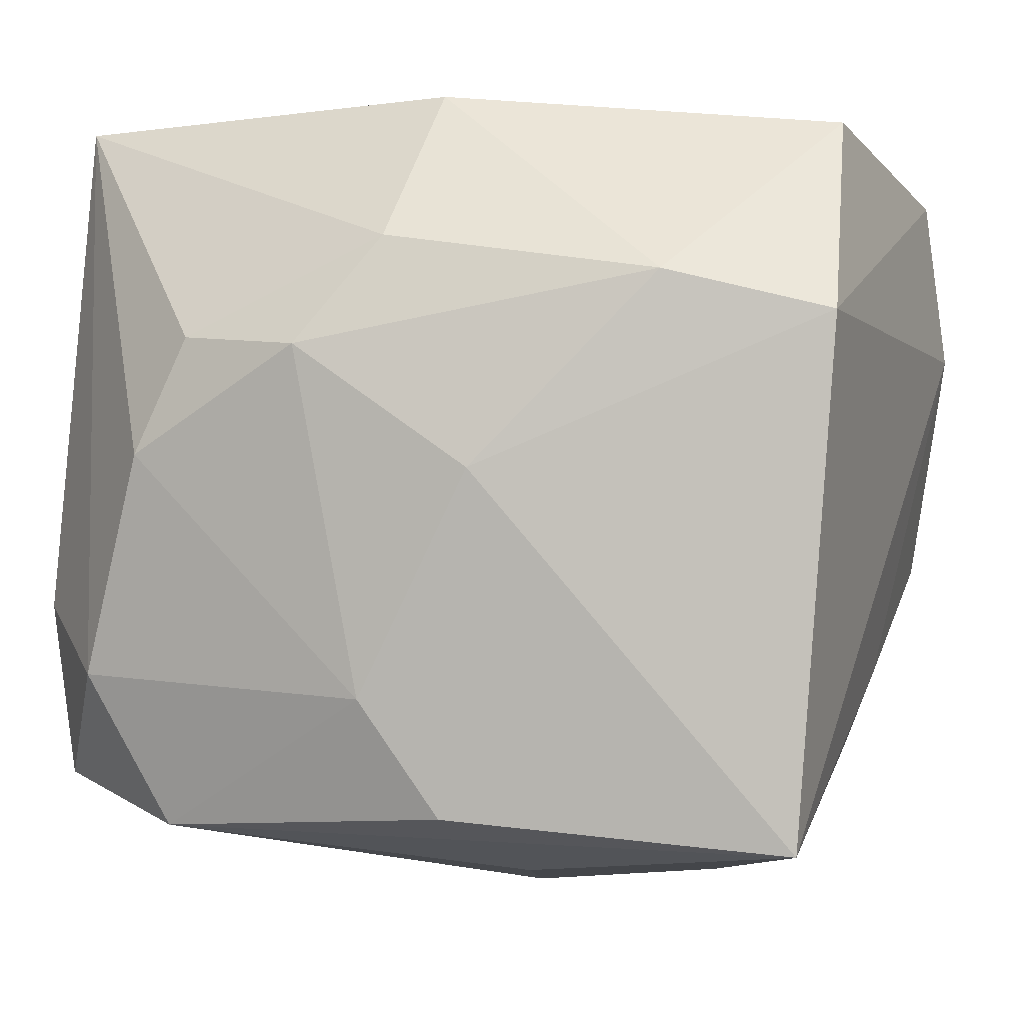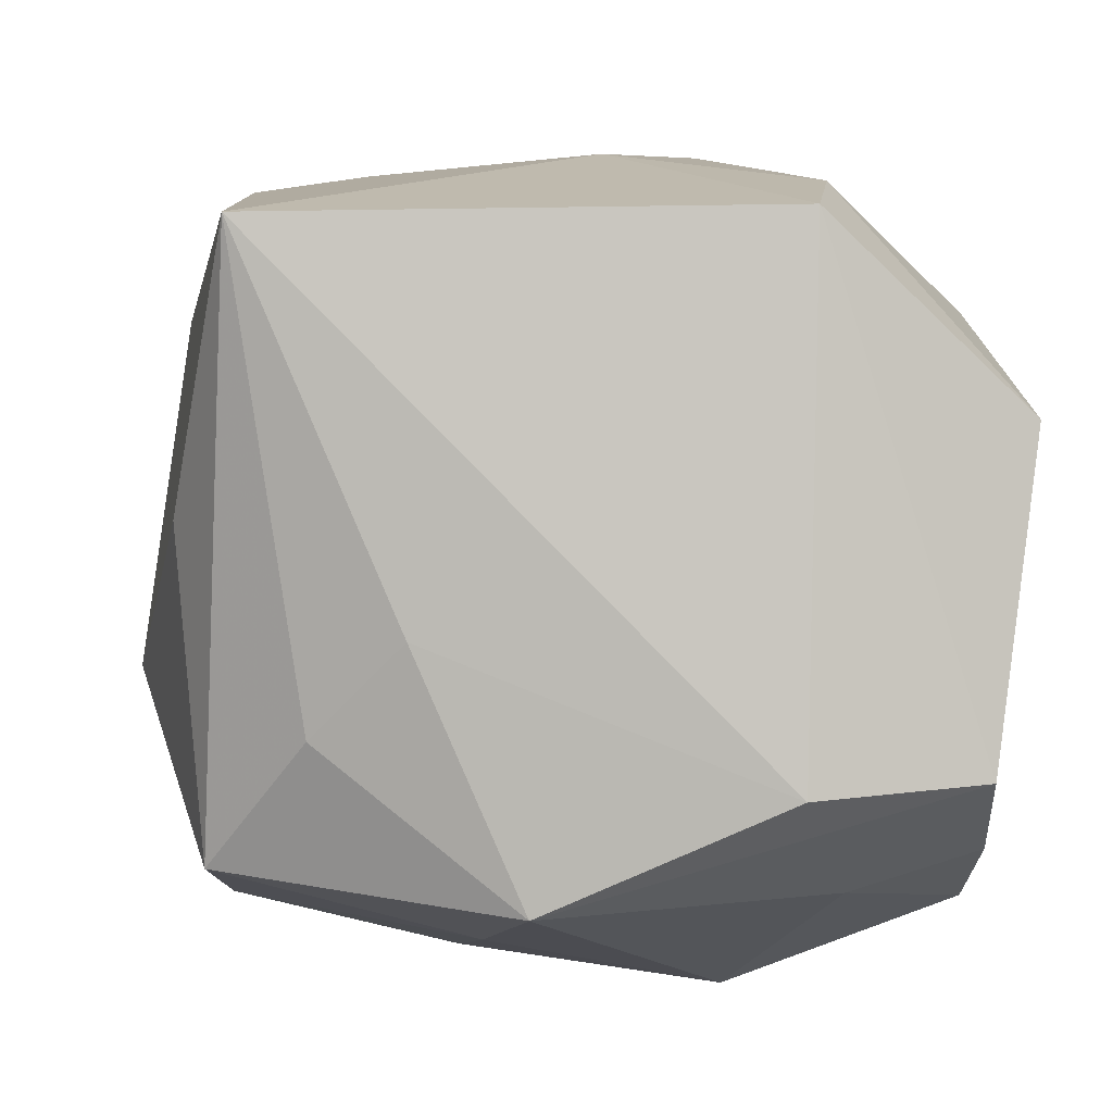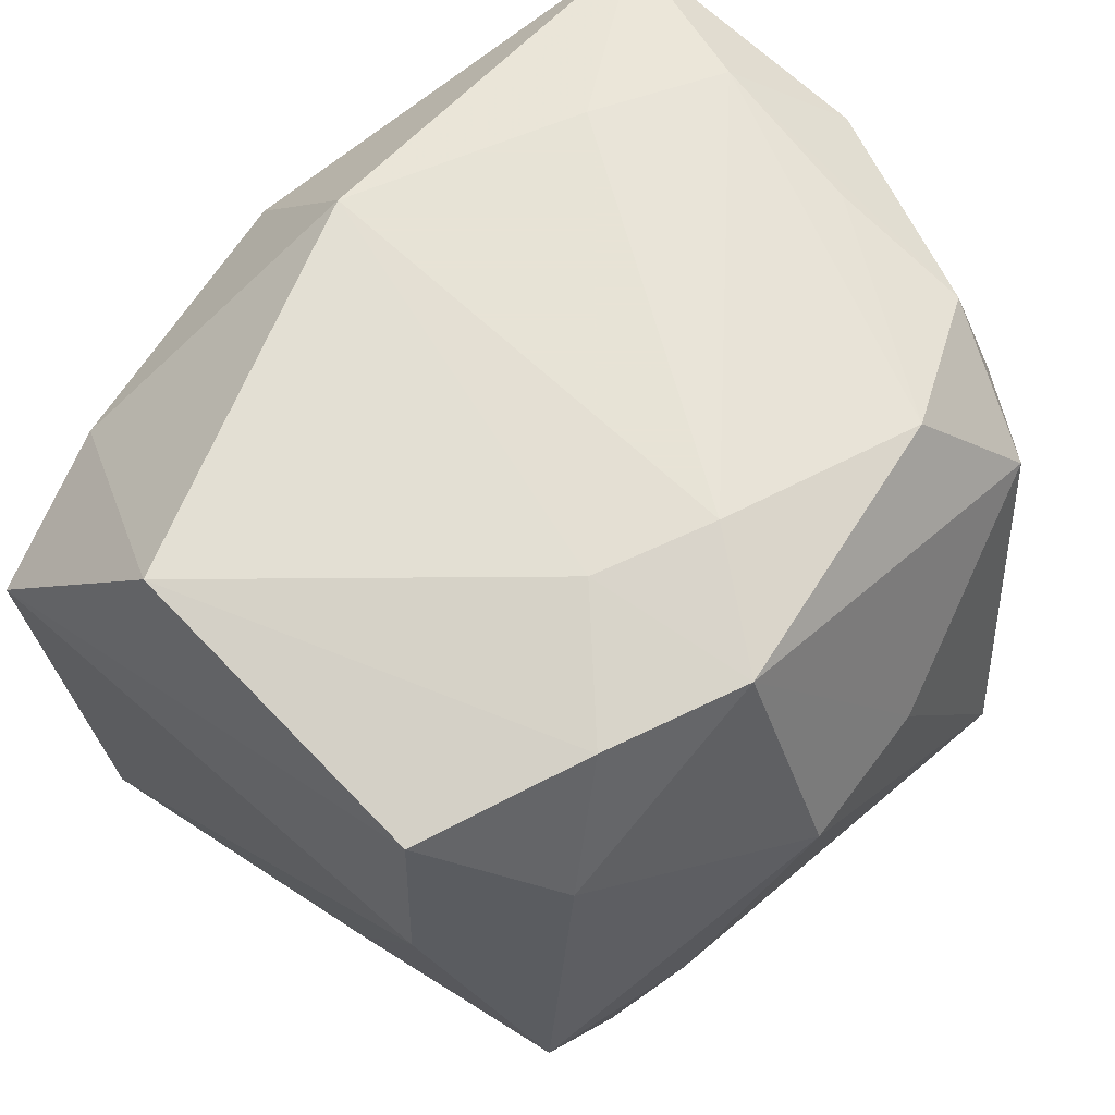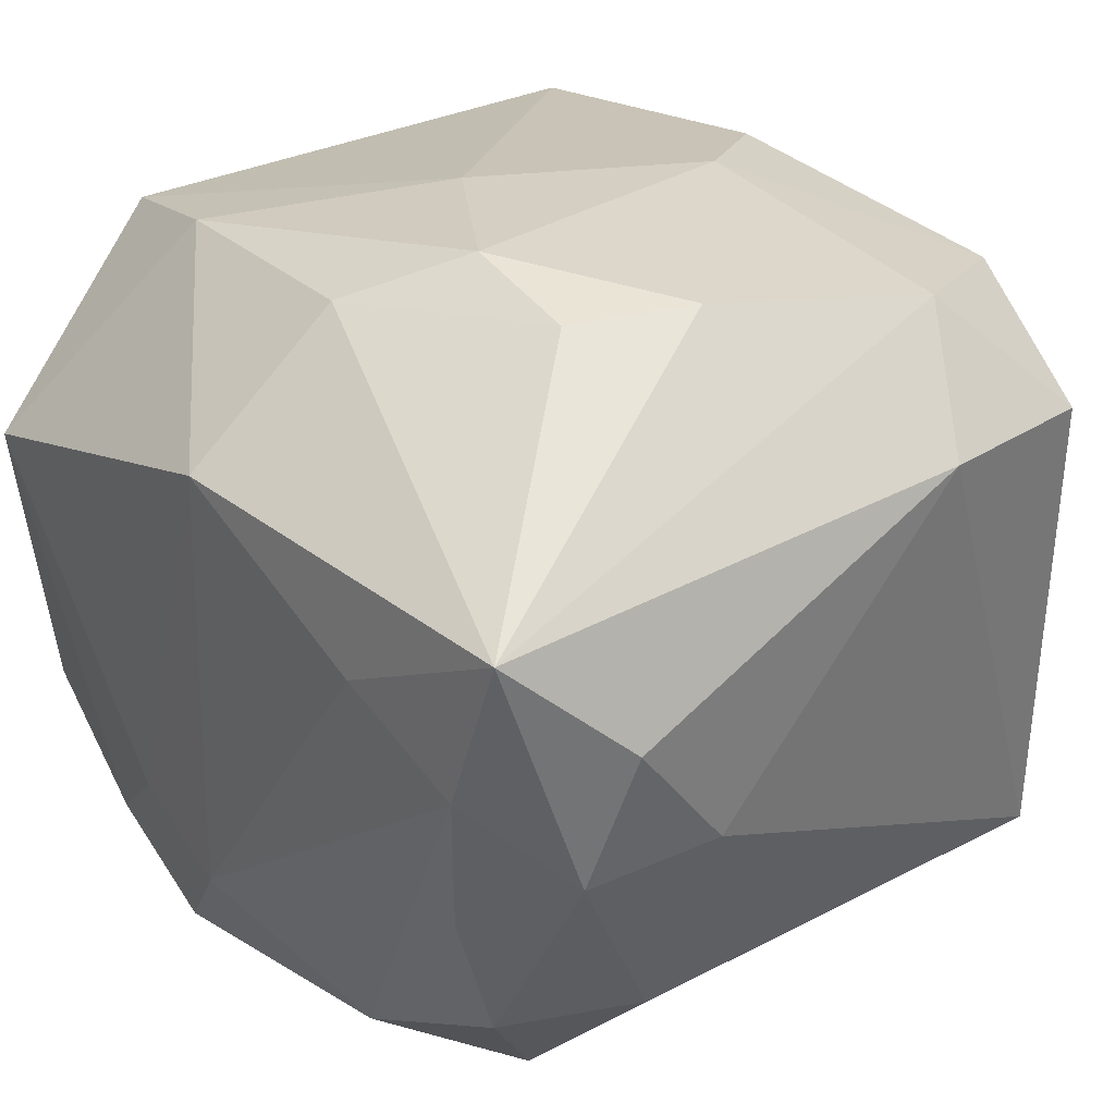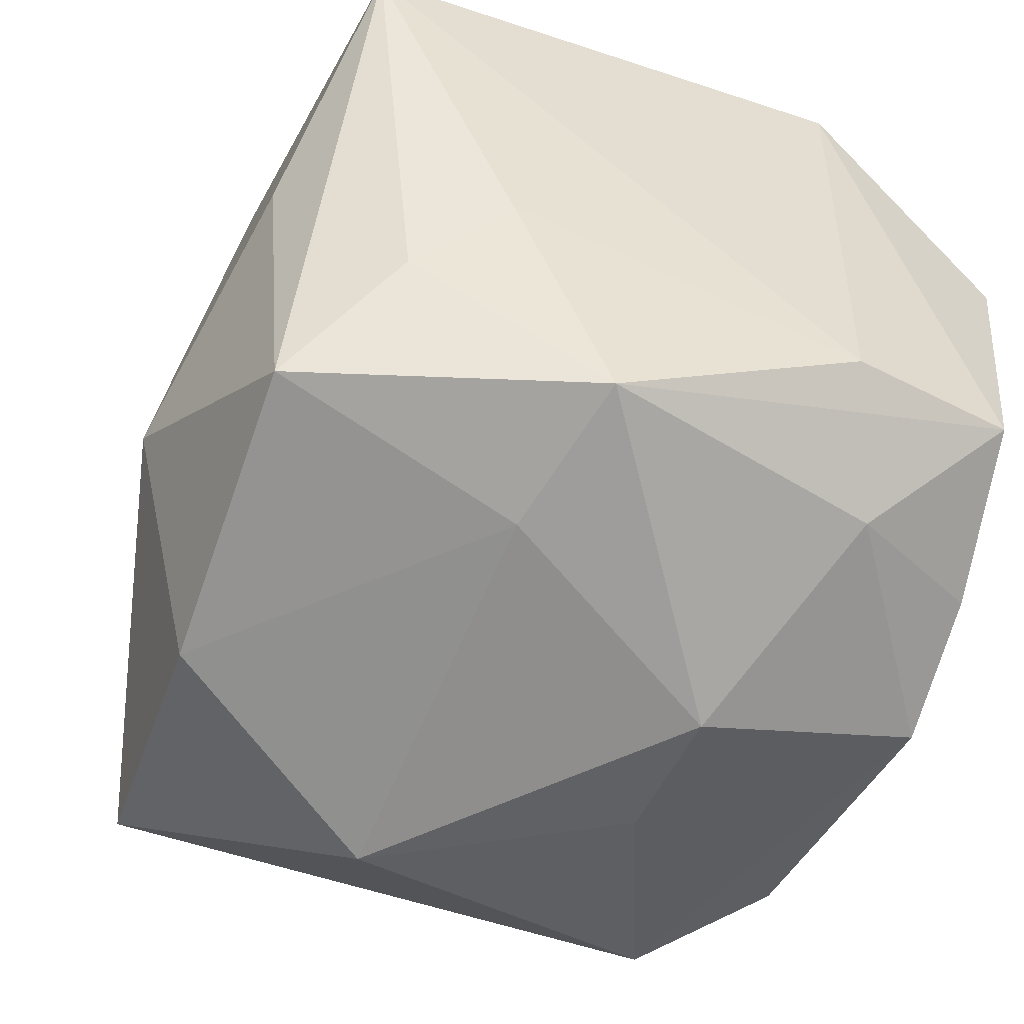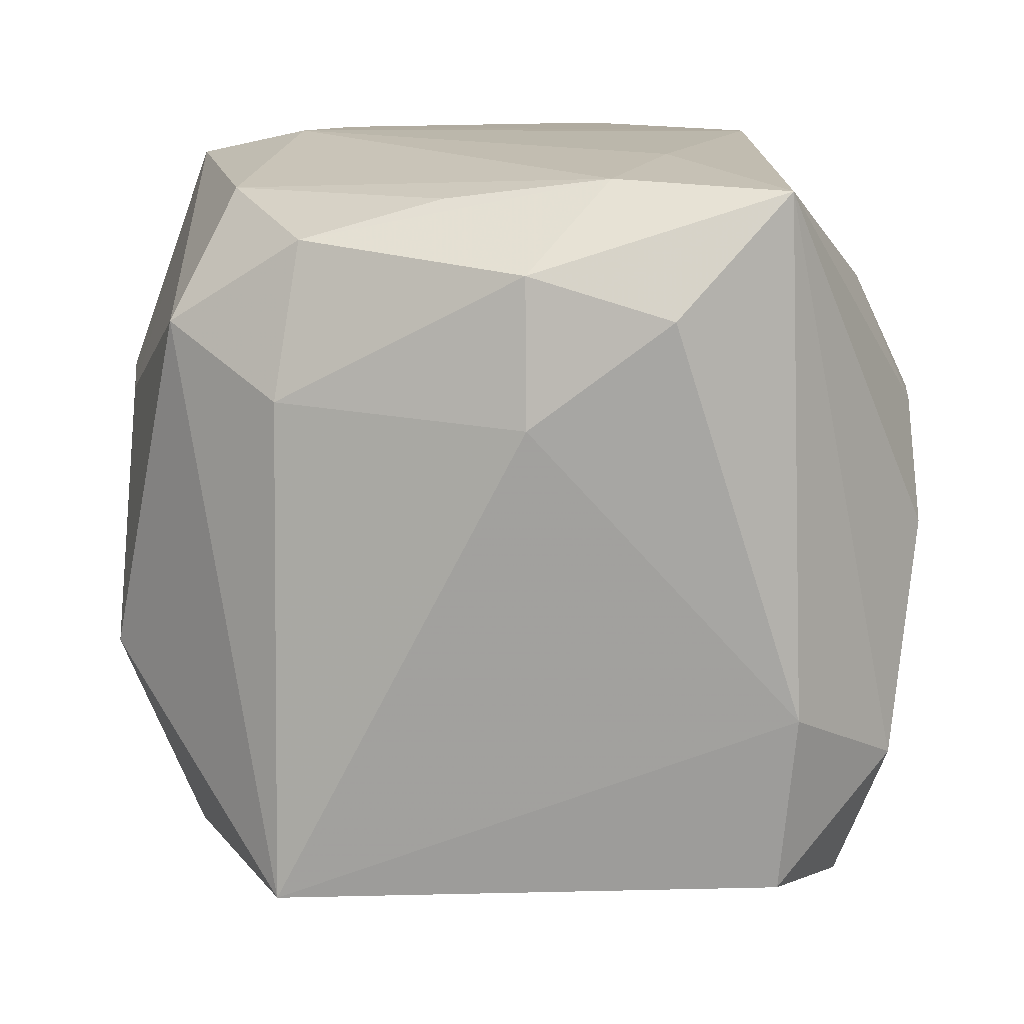
<metadata>
{"format":"obj","ext":"obj","renderer":"f3d","projection":"perspective","resolution":1024,"background":"white","views":[{"elev":-1.4,"azim":-159.4,"up":"+Z"},{"elev":-0.8,"azim":-96.5,"up":"+Y"},{"elev":62.6,"azim":-48.3,"up":"+Z"},{"elev":32.3,"azim":49.0,"up":"+Y"},{"elev":-55.1,"azim":-114.5,"up":"+Y"},{"elev":14.2,"azim":87.6,"up":"+Z"}]}
</metadata>
<code>
v 0.006216 -0.02907 -0.02889
v 0.00308 -0.03431 0.01073
v -0.0199 0.001925 -0.03351
v -0.03279 0.02377 -0.02982
v -0.01267 -0.01489 0.03221
v -0.004656 0.02921 -0.0273
v 0.02569 -0.007057 0.03033
v 0.0322 0.01991 0.03157
v -0.03202 -0.007202 -0.01643
v -0.003297 -0.01908 0.03284
v -0.01964 -0.02468 -0.0311
v -0.008414 0.01809 -0.03237
v -0.03123 -0.02763 -0.007408
v -0.008286 0.03233 0.0008889
v -0.00154 0.02018 0.03284
v 0.01406 -0.02413 0.02987
v -0.0349 -0.01761 0.02658
v -0.01794 -0.03057 -0.009642
v 0.03458 -0.000942 0.0255
v -0.01039 -0.02837 0.0302
v 0.03292 -0.0211 -0.02586
v 0.02711 0.02987 -0.01602
v 0.0278 0.006149 0.03209
v -0.009174 -0.03541 0.01057
v 0.01713 0.01154 0.03284
v 0.02167 -0.02931 0.01996
v -0.0004261 0.03078 0.01989
v -0.02307 0.02823 0.01654
v 0.02103 0.02663 -0.02879
v 0.03569 0.02093 -0.01037
v -0.03329 0.009199 0.03049
v -0.02757 -0.01464 -0.02358
v 0.03675 0.01048 0.0222
v 0.02983 -0.02059 0.01482
v 0.02613 -0.01856 0.02718
v 0.01648 0.03259 0.01195
v -0.02692 -0.0263 0.01705
v -0.03638 -0.01875 0.01223
v -0.03638 0.02452 0.01319
v 0.03644 -0.0009346 0.01371
v 0.02102 0.03294 0.002348
v 0.005977 0.03437 0.01099
v 0.001467 0.03161 -0.01764
v 0.03419 0.01976 -0.02513
v 0.01577 -0.03503 -0.008884
v -0.02151 -0.02358 0.02932
v 0.0005529 -0.009637 -0.0365
f 12 29 47
f 21 26 45
f 29 12 4
f 4 6 29
f 47 29 44
f 44 21 47
f 26 21 34
f 25 15 10
f 10 23 25
f 16 23 10
f 10 20 16
f 16 20 26
f 29 6 43
f 39 4 38
f 5 20 10
f 10 15 5
f 47 11 3
f 11 4 3
f 3 12 47
f 3 4 12
f 1 21 45
f 47 21 1
f 1 11 47
f 21 44 30
f 40 34 21
f 40 30 33
f 21 30 40
f 26 34 35
f 35 16 26
f 27 28 15
f 42 28 27
f 6 4 14
f 14 43 6
f 14 4 39
f 42 43 14
f 39 28 14
f 14 28 42
f 26 20 2
f 20 24 2
f 45 26 2
f 2 24 45
f 31 28 39
f 15 28 31
f 31 5 15
f 37 24 20
f 37 13 24
f 23 16 7
f 7 35 23
f 16 35 7
f 34 40 19
f 19 35 34
f 19 40 33
f 23 35 19
f 32 4 11
f 11 13 32
f 9 38 4
f 9 13 38
f 4 32 9
f 9 32 13
f 18 13 11
f 24 13 18
f 45 24 18
f 18 1 45
f 11 1 18
f 39 38 17
f 17 31 39
f 38 13 17
f 13 37 17
f 41 43 42
f 5 31 46
f 31 17 46
f 20 5 46
f 46 37 20
f 46 17 37
f 33 30 8
f 8 19 33
f 23 19 8
f 8 25 23
f 15 25 8
f 8 27 15
f 22 30 44
f 22 44 29
f 22 8 30
f 41 8 22
f 29 43 22
f 43 41 22
f 36 41 42
f 36 8 41
f 42 27 36
f 27 8 36

</code>
